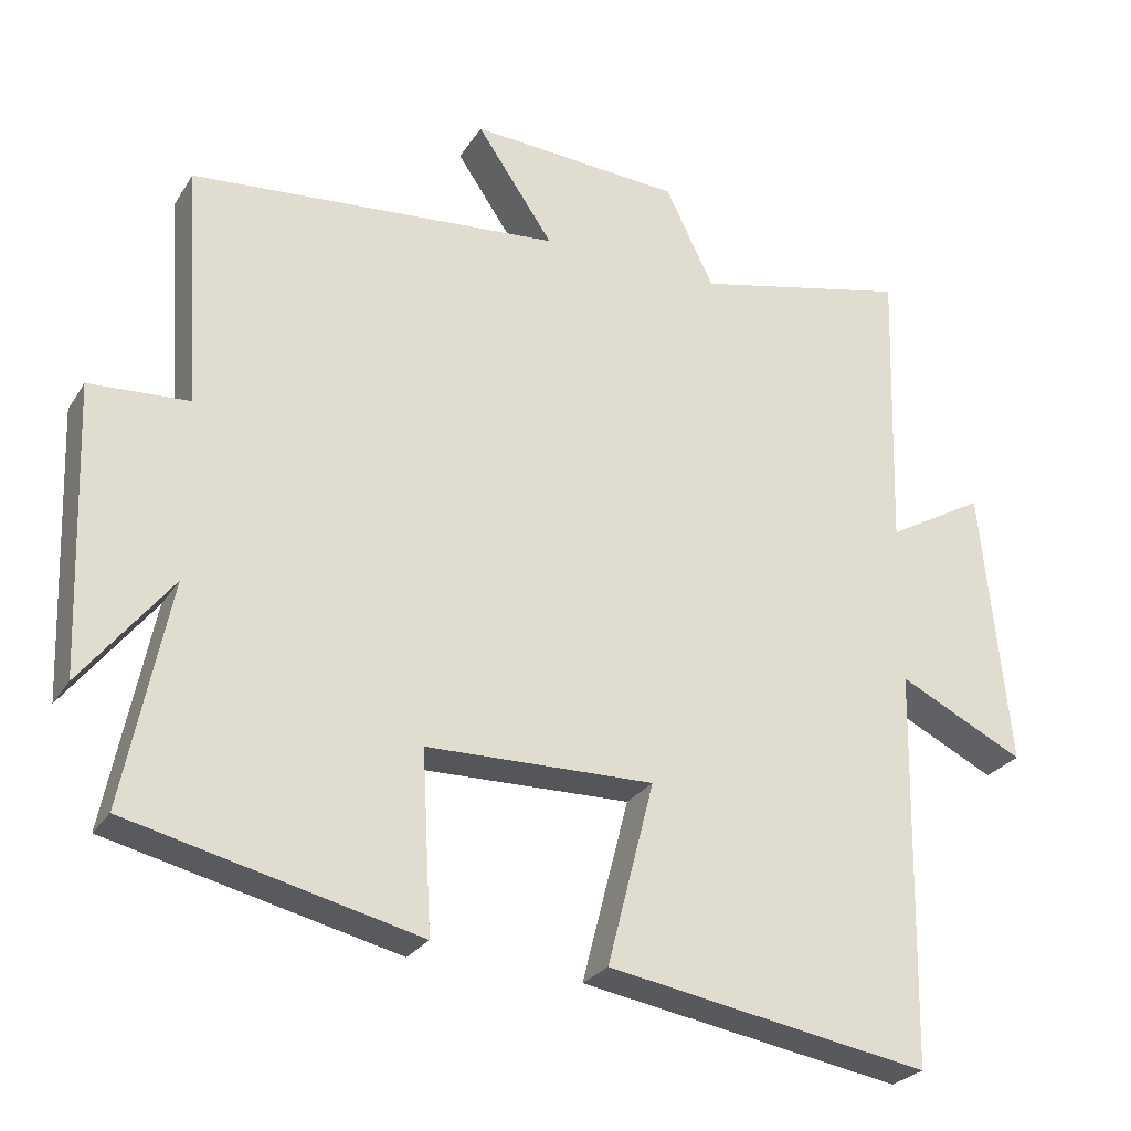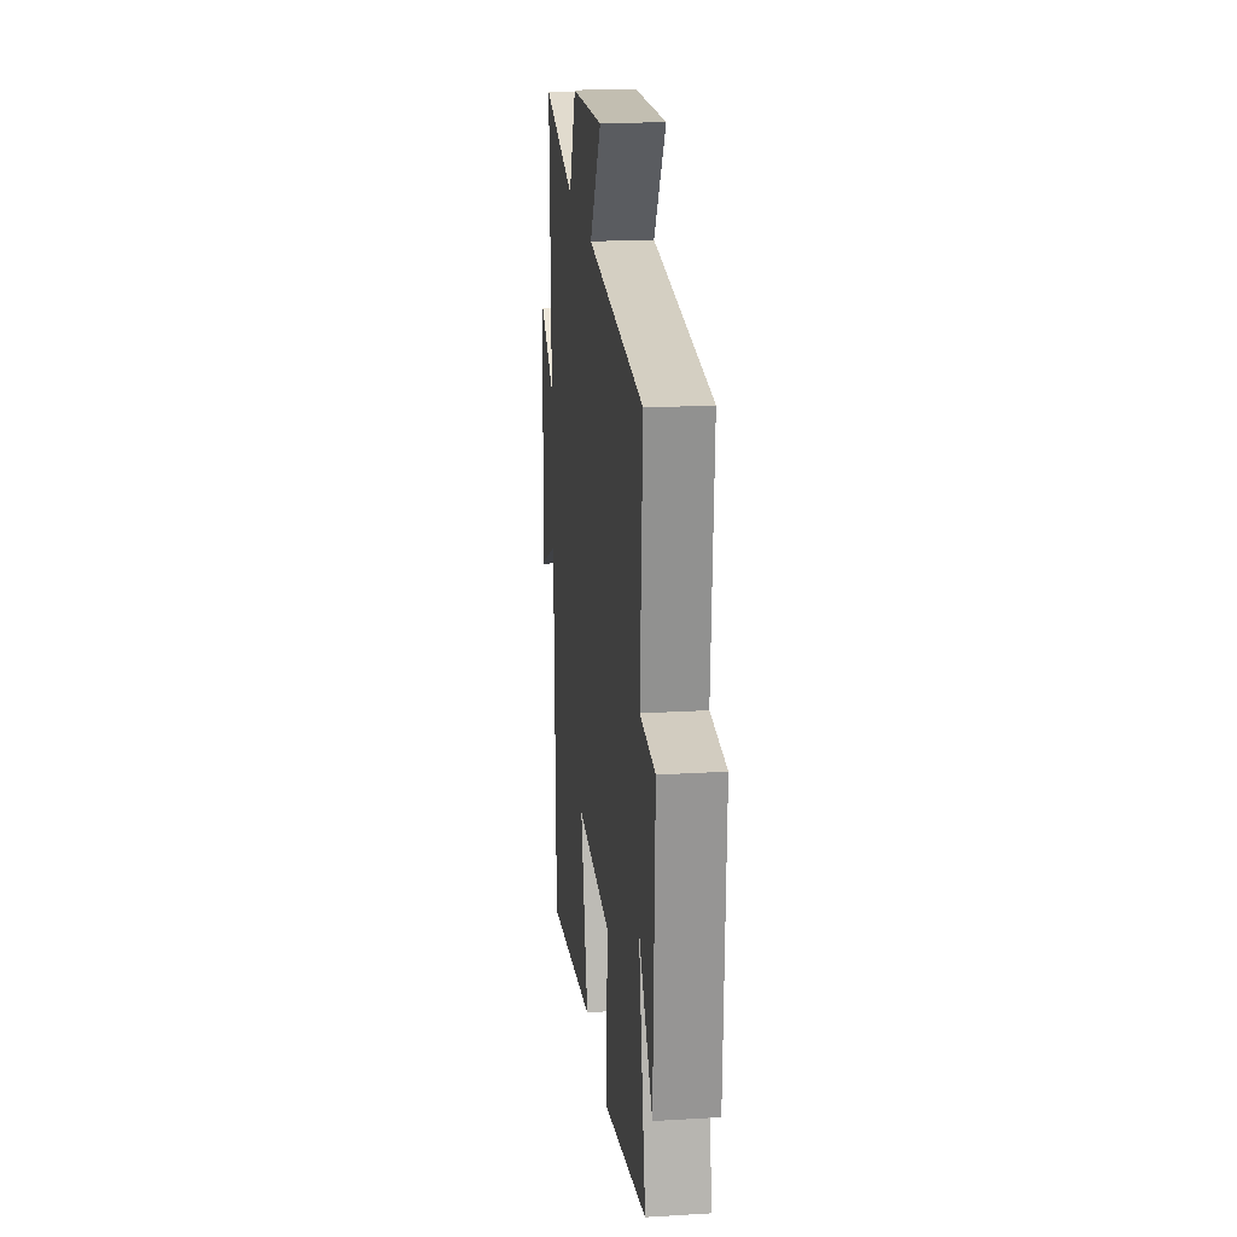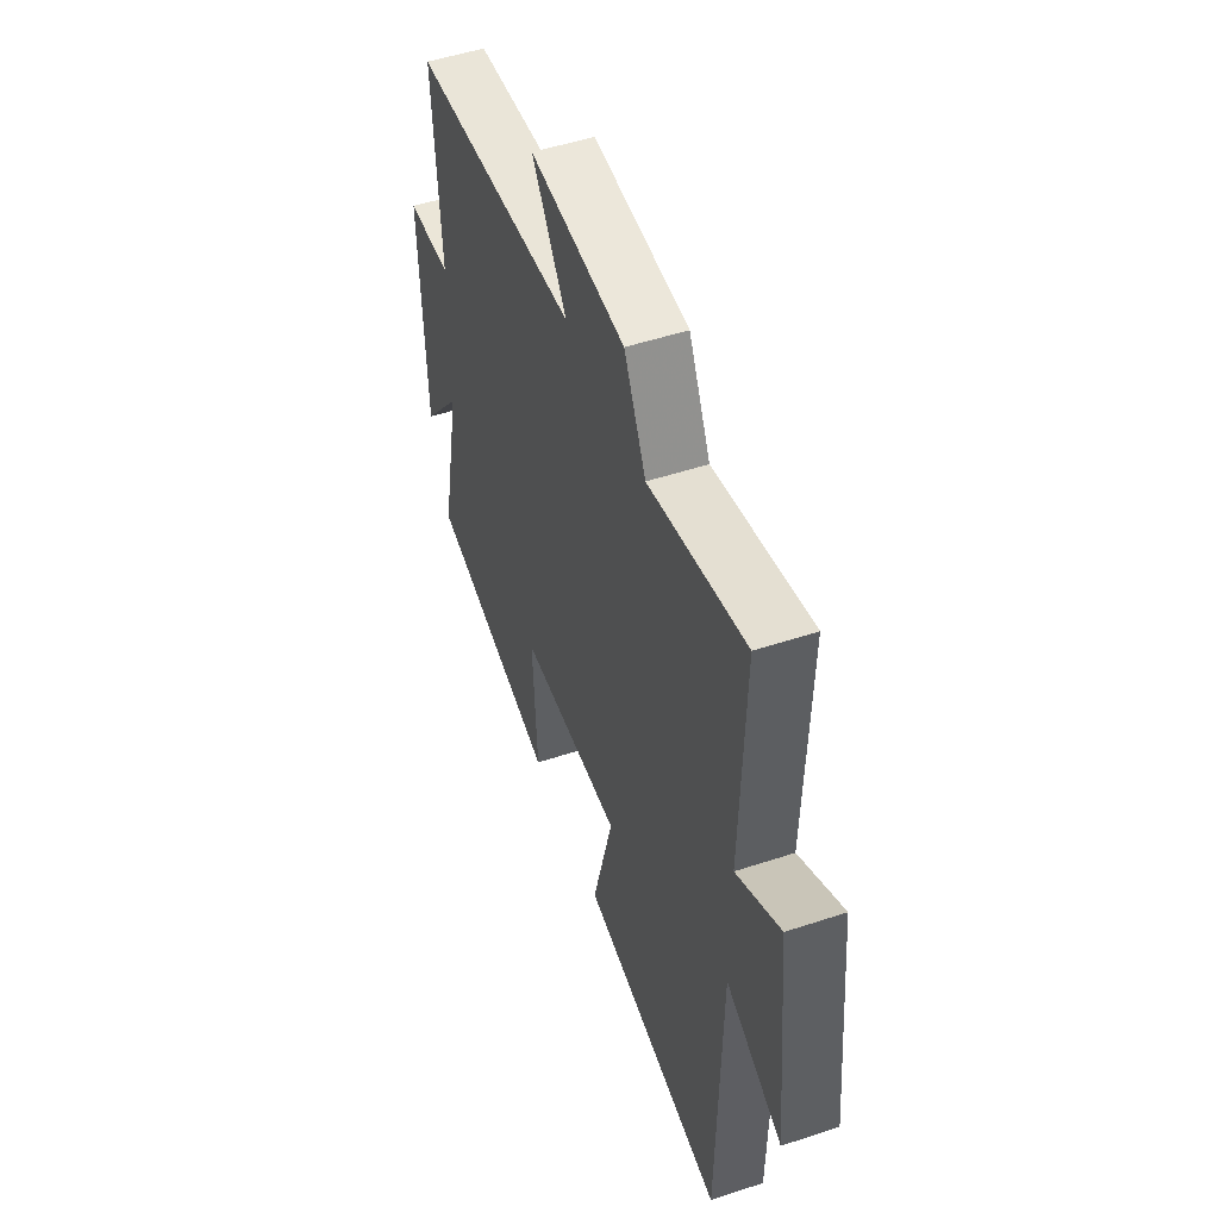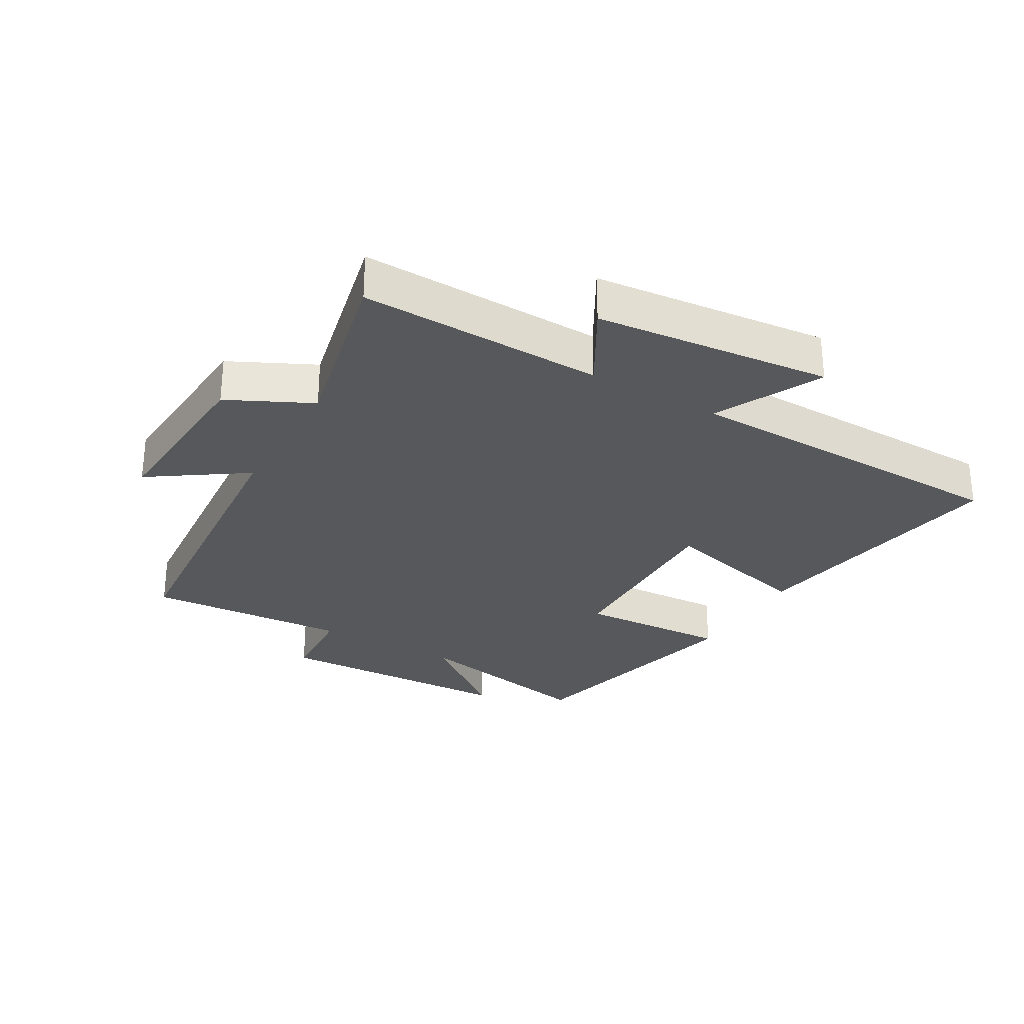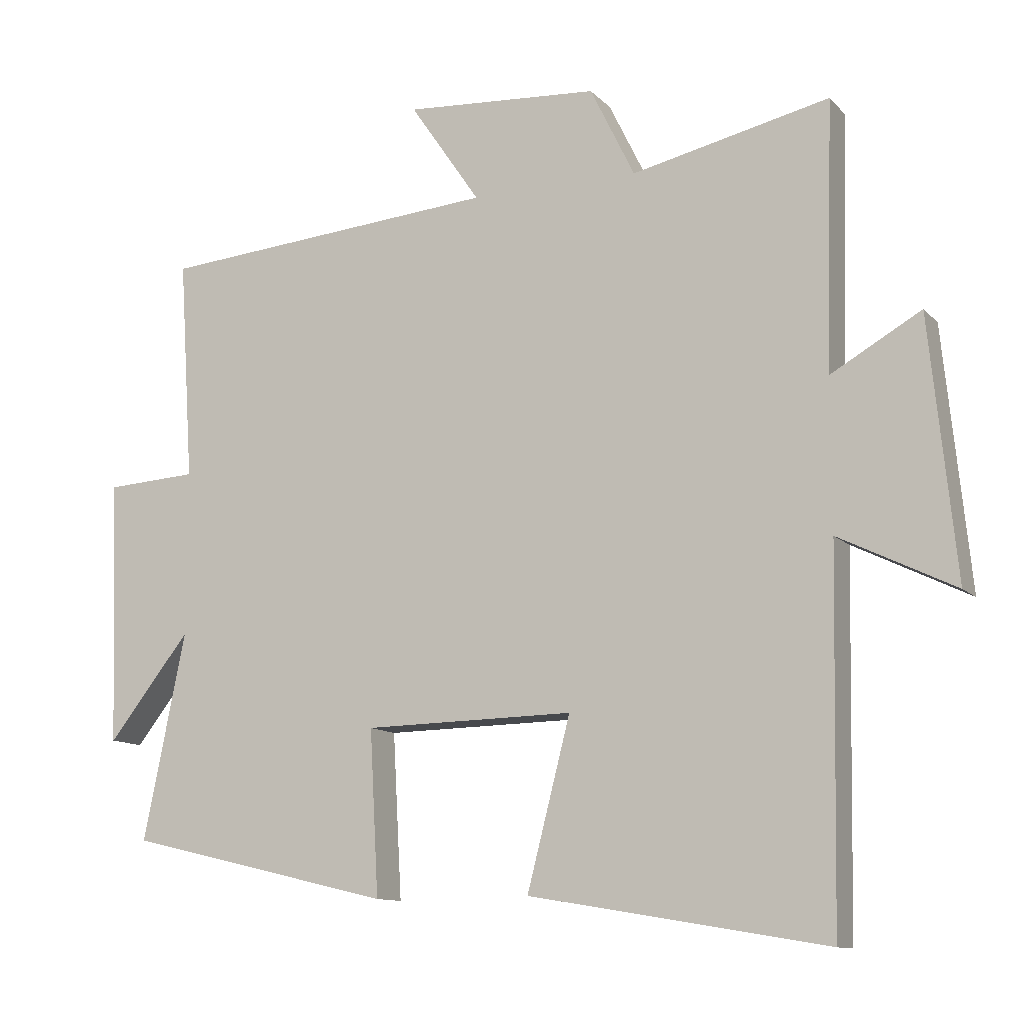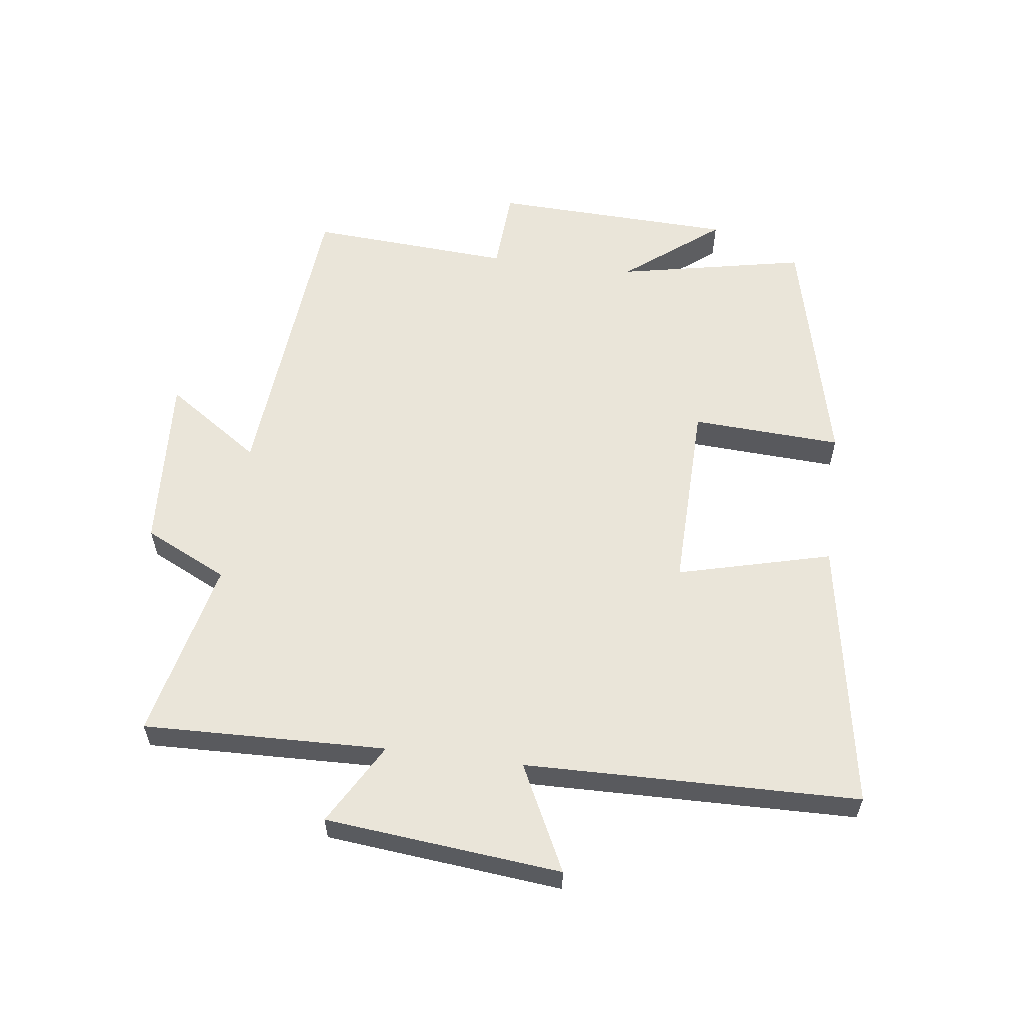
<metadata>
{"format":"obj","ext":"obj","renderer":"f3d","projection":"perspective","resolution":1024,"background":"white","views":[{"elev":-26.4,"azim":-25.5,"up":"+Z"},{"elev":20.8,"azim":-96.2,"up":"+Z"},{"elev":51.0,"azim":70.2,"up":"+Z"},{"elev":-28.8,"azim":60.0,"up":"+Y"},{"elev":-11.5,"azim":25.1,"up":"+Z"},{"elev":58.3,"azim":97.4,"up":"+Y"}]}
</metadata>
<code>
v -0.561 0.07 -0.408
v -0.5 0.07 -0.107
v -0.62 0.07 -0.259
v -0.634 0.07 0.127
v -0.5 0.07 0.135
v -0.521 0.07 0.458
v -0.023 0.07 0.5
v -0.126 0.07 0.651
v 0.158 0.07 0.633
v 0.223 0.07 0.5
v 0.511 0.07 0.565
v 0.5 0.07 0.177
v 0.631 0.07 0.252
v 0.669 0.07 -0.124
v 0.5 0.07 -0.041
v 0.49 0.07 -0.573
v 0.057 0.07 -0.5
v 0.12 0.07 -0.255
v -0.186 0.07 -0.261
v -0.173 0.07 -0.5
v -0.561 0 -0.408
v -0.5 0 -0.107
v -0.62 0 -0.259
v -0.634 0 0.127
v -0.5 0 0.135
v -0.521 0 0.458
v -0.023 0 0.5
v -0.126 0 0.651
v 0.158 0 0.633
v 0.223 0 0.5
v 0.511 0 0.565
v 0.5 0 0.177
v 0.631 0 0.252
v 0.669 0 -0.124
v 0.5 0 -0.041
v 0.49 0 -0.573
v 0.057 0 -0.5
v 0.12 0 -0.255
v -0.186 0 -0.261
v -0.173 0 -0.5
f 19 20 1 2
f 18 19 2
f 15 16 17 18
f 15 18 2
f 12 13 14 15
f 12 15 2
f 10 11 12 2
f 7 8 9 10
f 5 6 7 10
f 5 10 2
f 2 3 4 5
f 22 21 40 39
f 22 39 38
f 38 37 36 35
f 22 38 35
f 35 34 33 32
f 22 35 32
f 22 32 31 30
f 30 29 28 27
f 30 27 26 25
f 22 30 25
f 25 24 23 22
f 1 21 22 2
f 2 22 23 3
f 3 23 24 4
f 4 24 25 5
f 5 25 26 6
f 6 26 27 7
f 7 27 28 8
f 8 28 29 9
f 9 29 30 10
f 10 30 31 11
f 11 31 32 12
f 12 32 33 13
f 13 33 34 14
f 14 34 35 15
f 15 35 36 16
f 16 36 37 17
f 17 37 38 18
f 18 38 39 19
f 19 39 40 20
f 20 40 21 1

</code>
